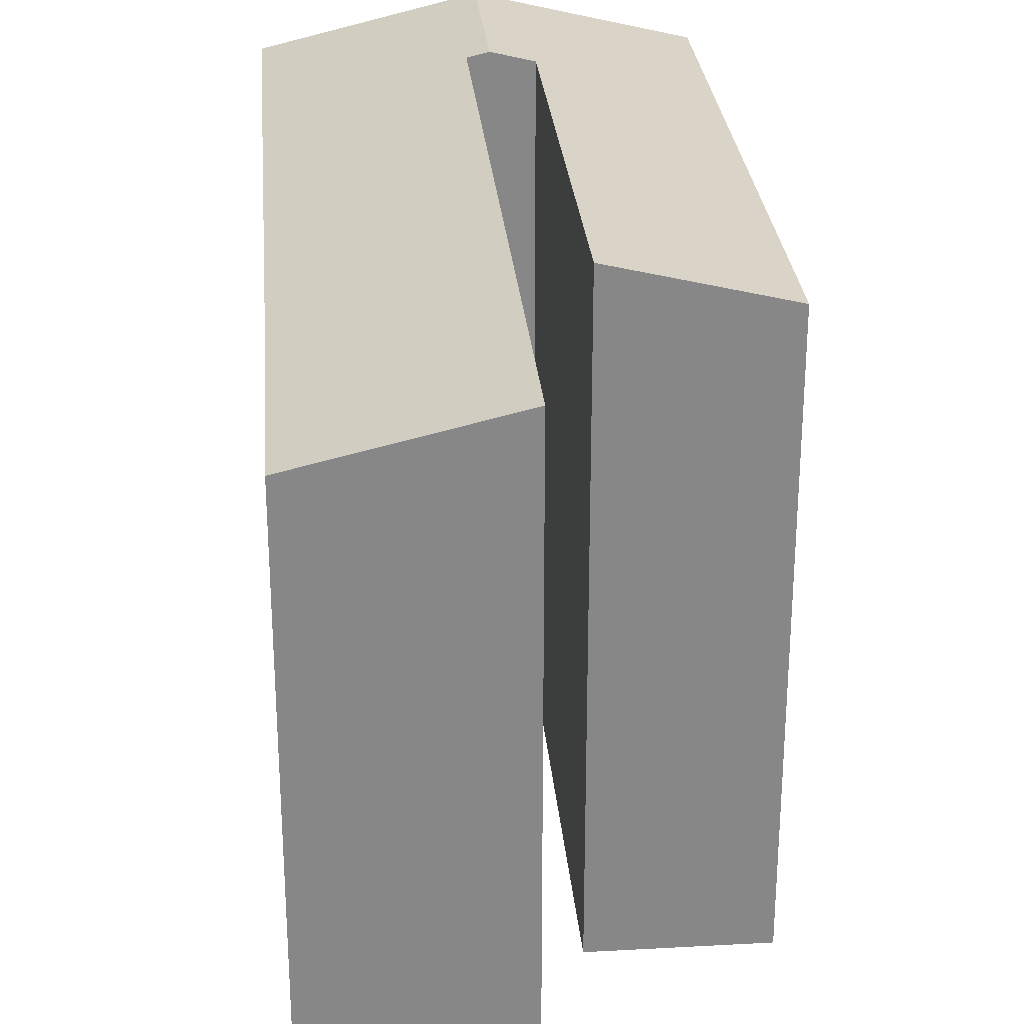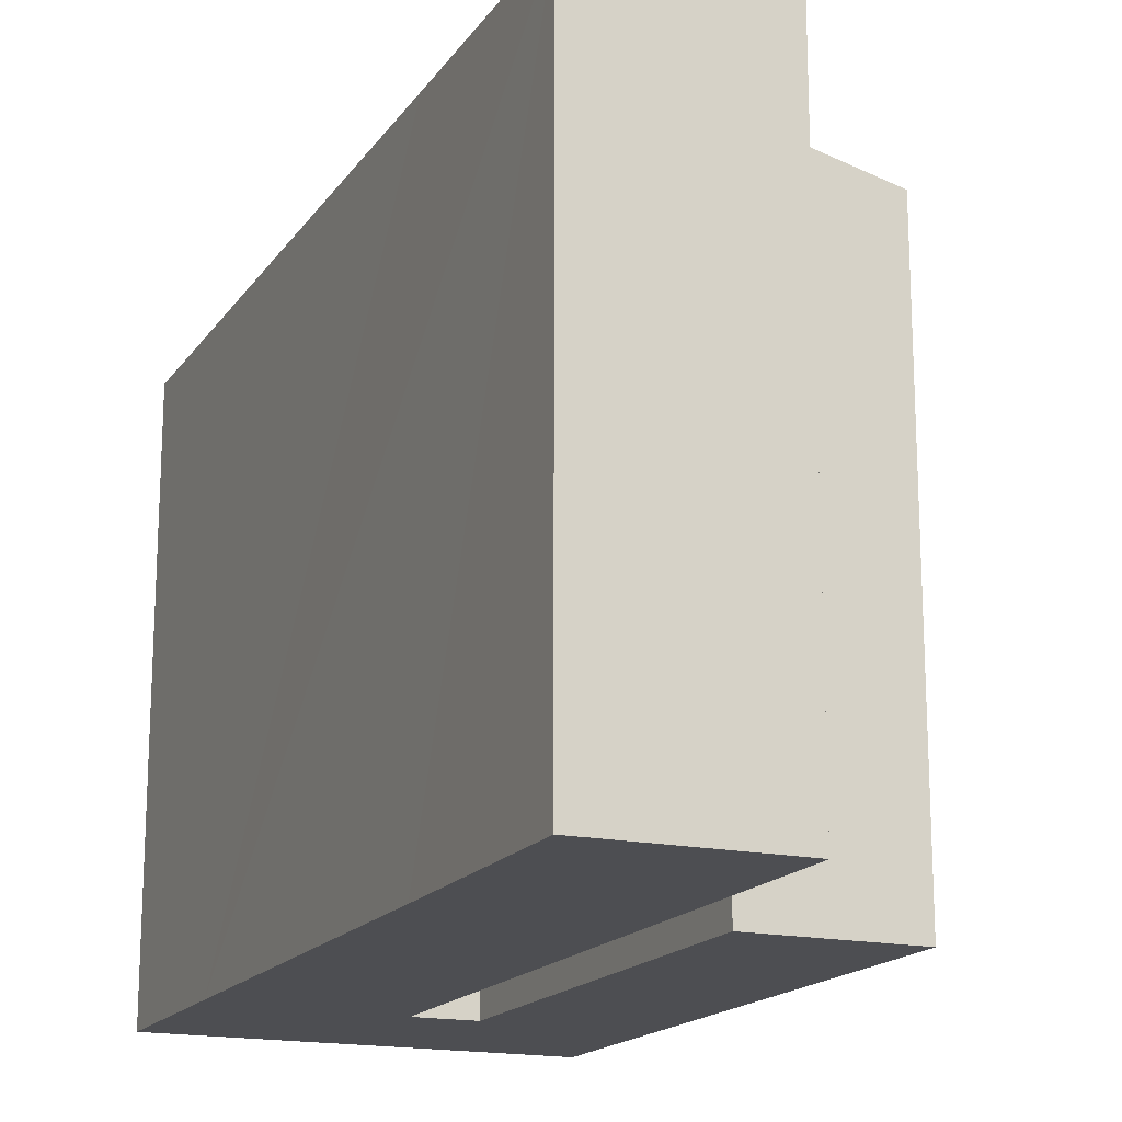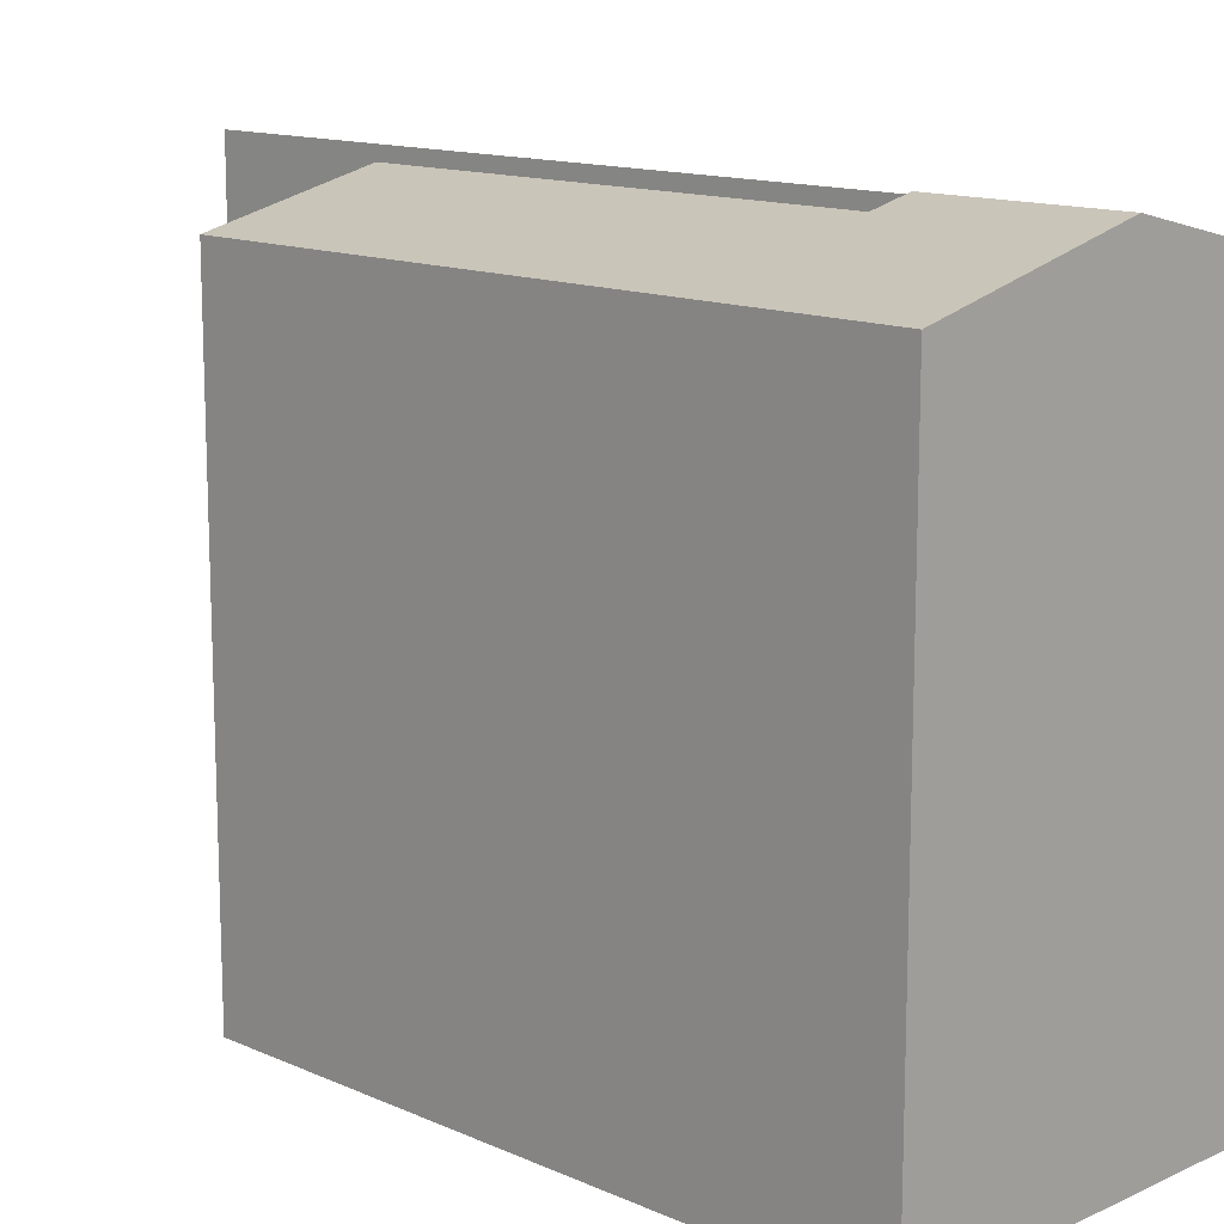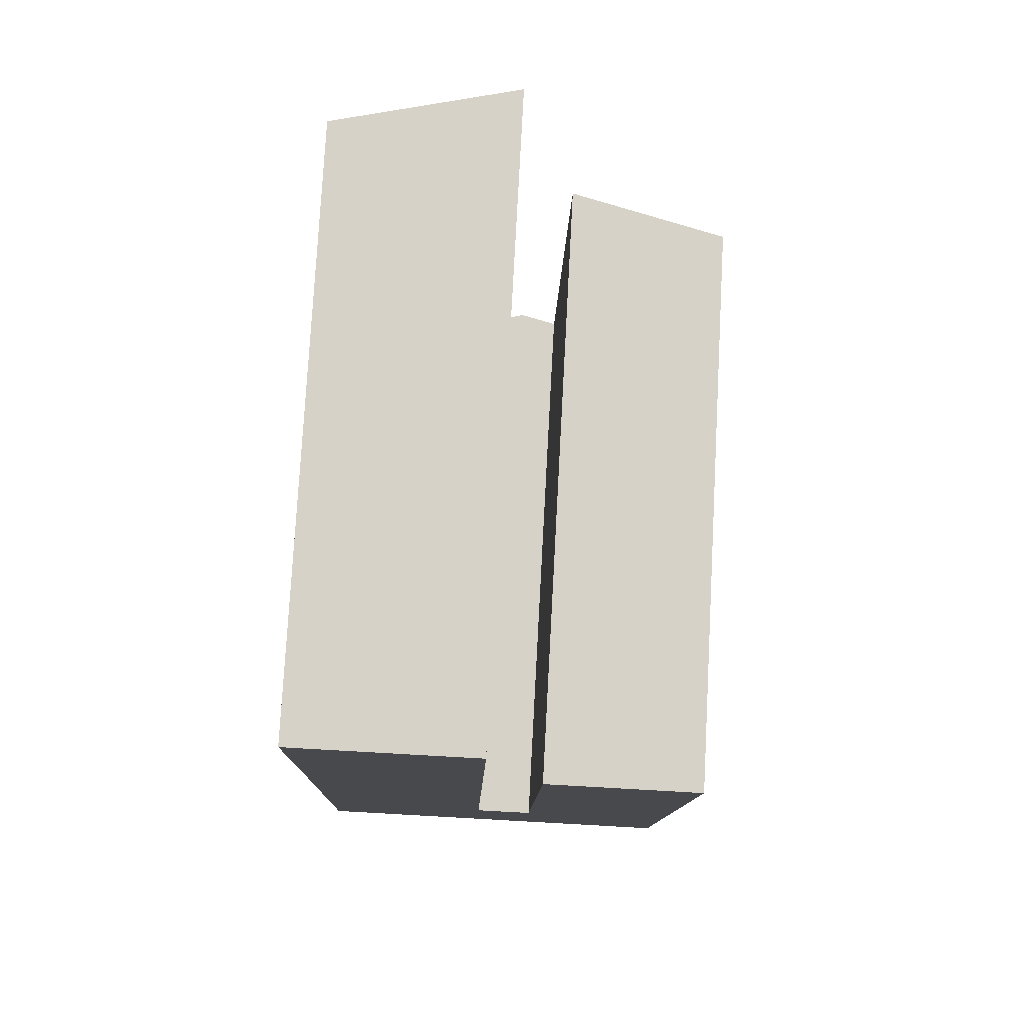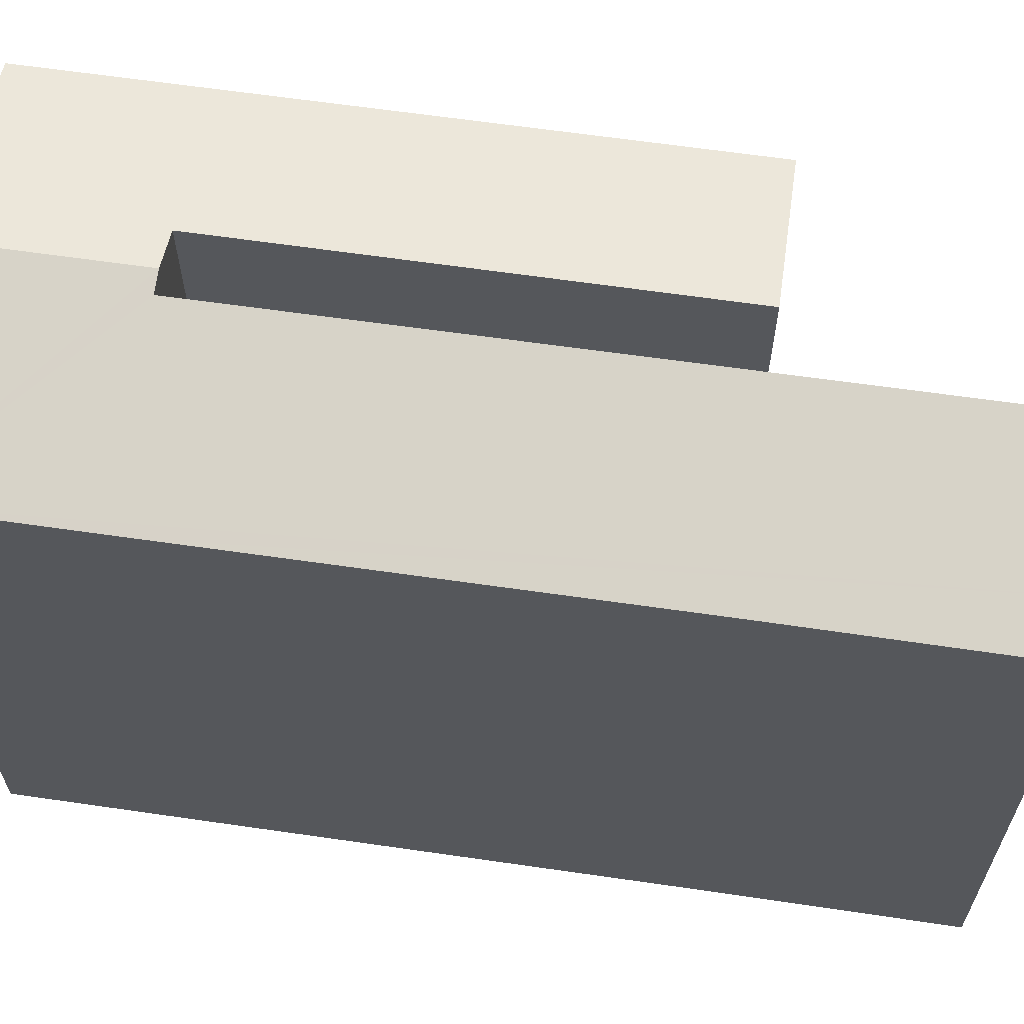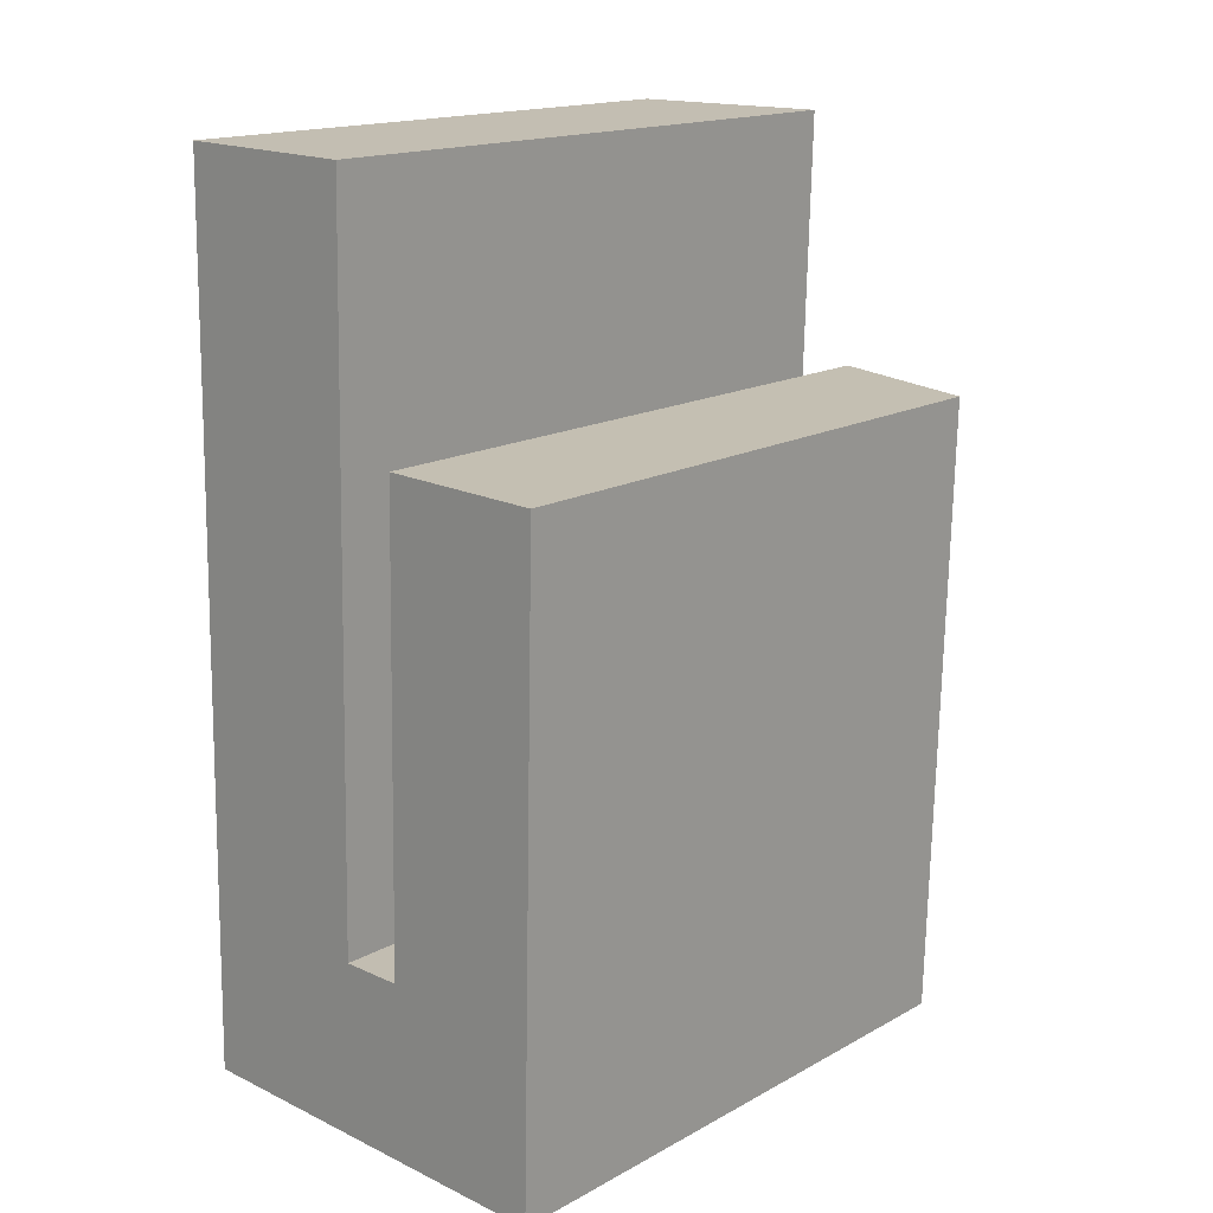
<metadata>
{"format":"obj","ext":"obj","renderer":"f3d","projection":"perspective","resolution":1024,"background":"white","views":[{"elev":27.9,"azim":-3.5,"up":"+Y"},{"elev":-17.2,"azim":-22.3,"up":"+Y"},{"elev":13.4,"azim":136.0,"up":"+Y"},{"elev":77.9,"azim":3.1,"up":"+Z"},{"elev":62.8,"azim":-80.2,"up":"+Y"},{"elev":16.6,"azim":42.3,"up":"+Z"}]}
</metadata>
<code>
v  0 4.83 2.958e-16
v  1.697 5.229 1.398
v  1.663 5.229 -0.04
v  1.528 5.188 1.399
v  1.626 5.19 5.196
v  1.679 5.191 7.263
v  0.576 4.927 7.284
v  0.039 4.83 1.597
v  0.133 4.832 5.311
v  0.175 4.831 7.292
v  3.45 4.83 5.181
v  2.034 5.148 1.396
v  2.121 5.149 5.211
v  3.361 4.83 1.357
v  3.328 4.83 -0.079
v  1.679 -4.447e-16 7.263
v  0.175 -4.465e-16 7.292
v  0.576 -4.46e-16 7.284
v  1.528 -8.566e-17 1.399
v  2.034 -8.548e-17 1.396
v  1.697 -8.56e-17 1.398
v  2.121 -3.191e-16 5.211
v  3.45 -3.172e-16 5.181
v  1.626 -3.182e-16 5.196
v  3.328 4.837e-18 -0.079
v  3.361 -8.309e-17 1.357
v  0 0 0
v  0.039 -9.779e-17 1.597
v  0.133 -3.252e-16 5.311
v  1.663 2.449e-18 -0.04
g defaultobject
f 1 2 3
f 2 1 4
f 4 1 5
f 5 1 6
f 6 1 7
f 7 1 8
f 7 8 9
f 7 9 10
f 11 12 13
f 12 11 14
f 12 3 2
f 3 12 14
f 3 14 15
f 7 16 6
f 16 7 10
f 16 10 17
f 16 17 18
f 4 12 2
f 12 4 19
f 12 19 20
f 20 19 21
f 22 11 13
f 11 22 23
f 16 5 6
f 5 16 4
f 4 16 19
f 19 16 24
f 23 14 11
f 14 23 15
f 15 23 25
f 25 23 26
f 12 22 13
f 22 12 20
f 27 8 1
f 8 27 9
f 9 27 28
f 9 28 10
f 10 28 29
f 10 29 17
f 25 3 15
f 3 25 1
f 1 25 27
f 27 25 30
f 23 20 26
f 20 23 22
f 26 30 25
f 30 26 27
f 27 26 19
f 27 19 28
f 19 26 20
f 19 20 21
f 28 19 24
f 28 24 29
f 29 24 16
f 29 16 18
f 29 18 17

</code>
